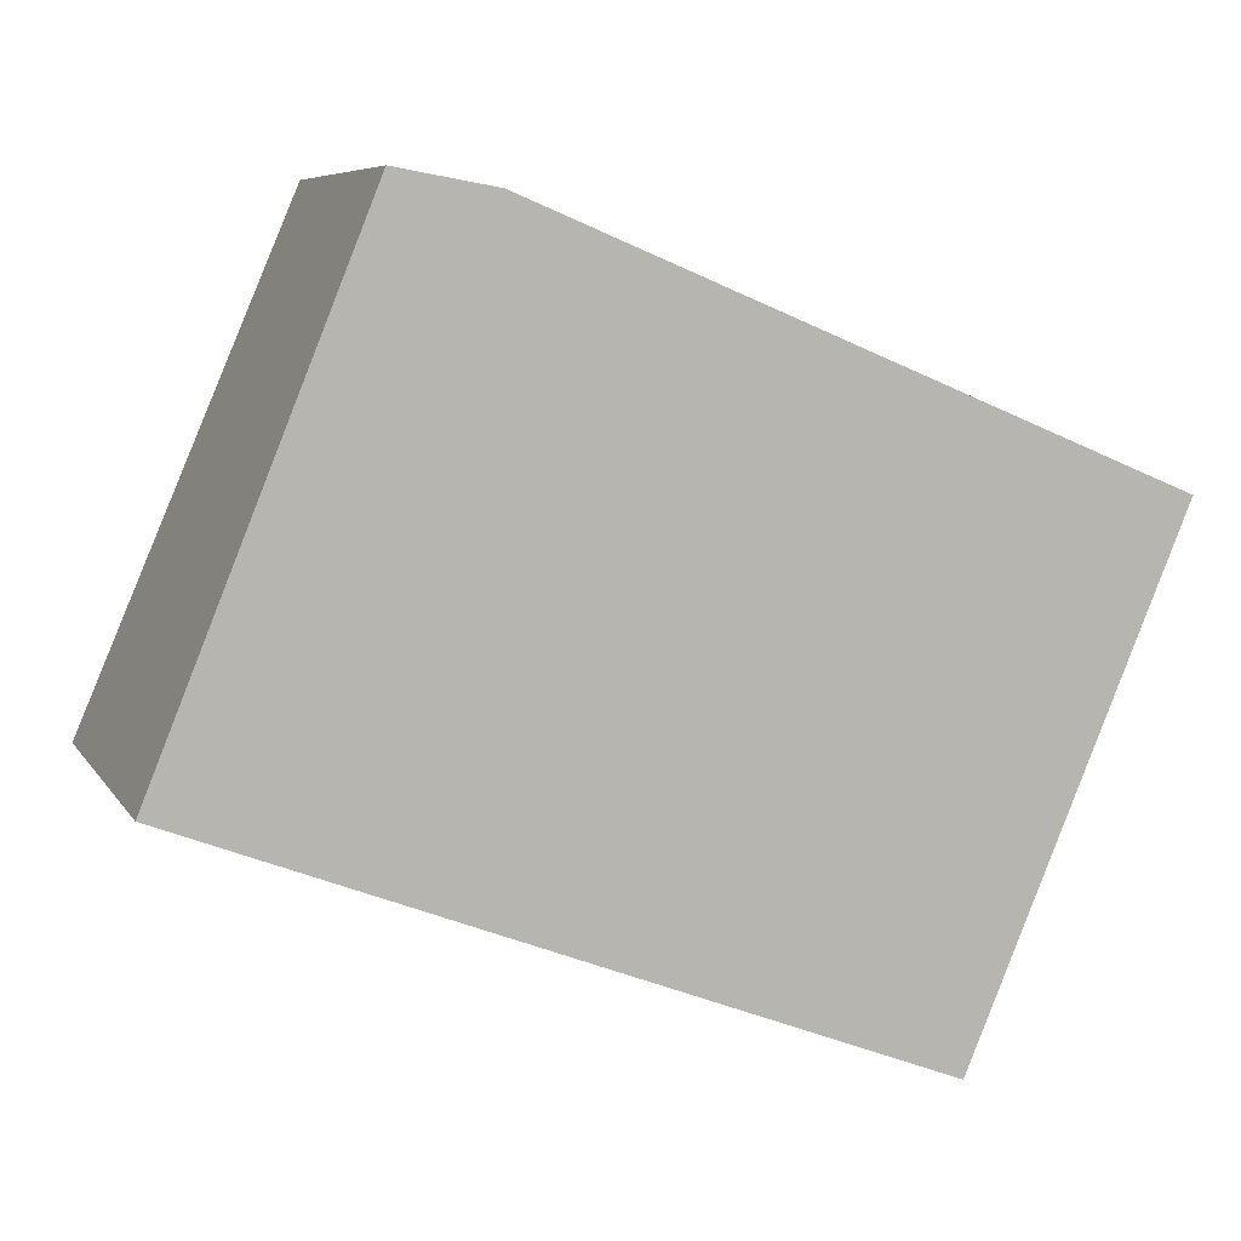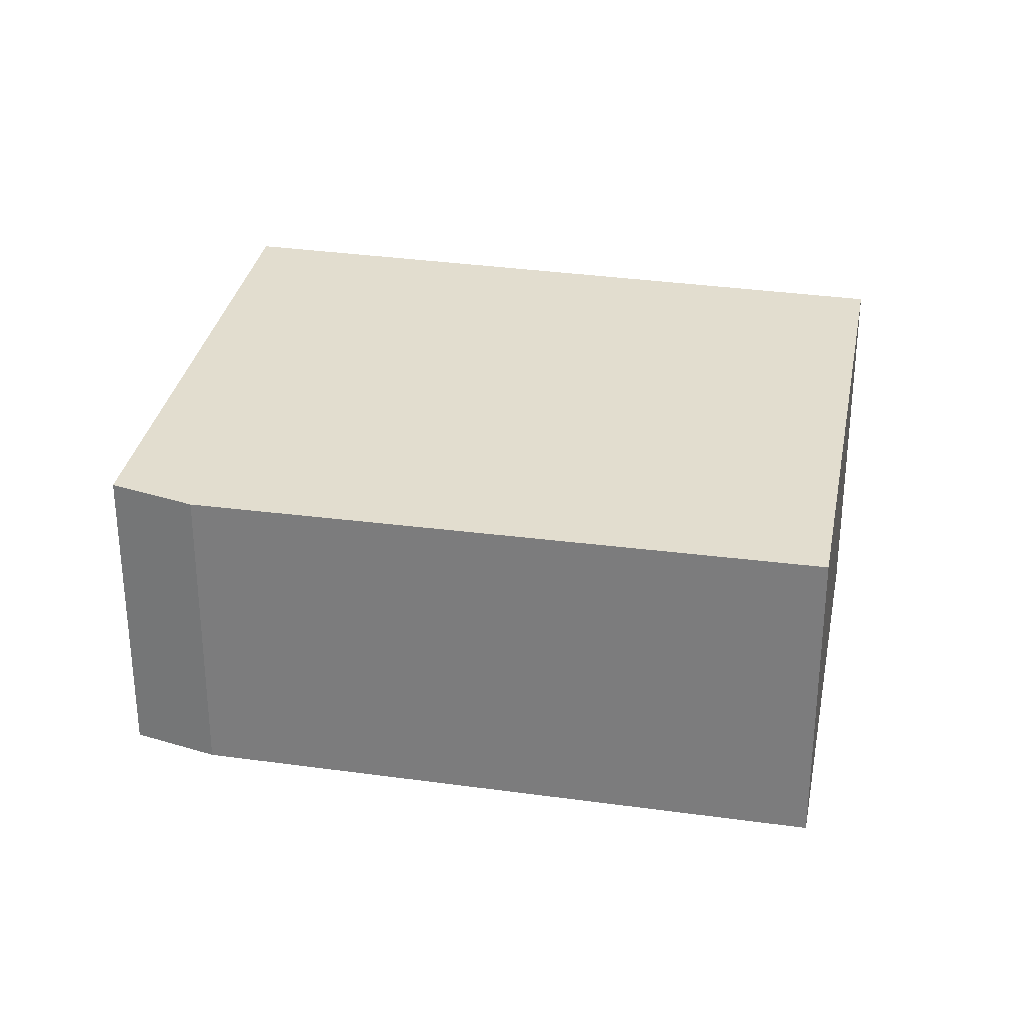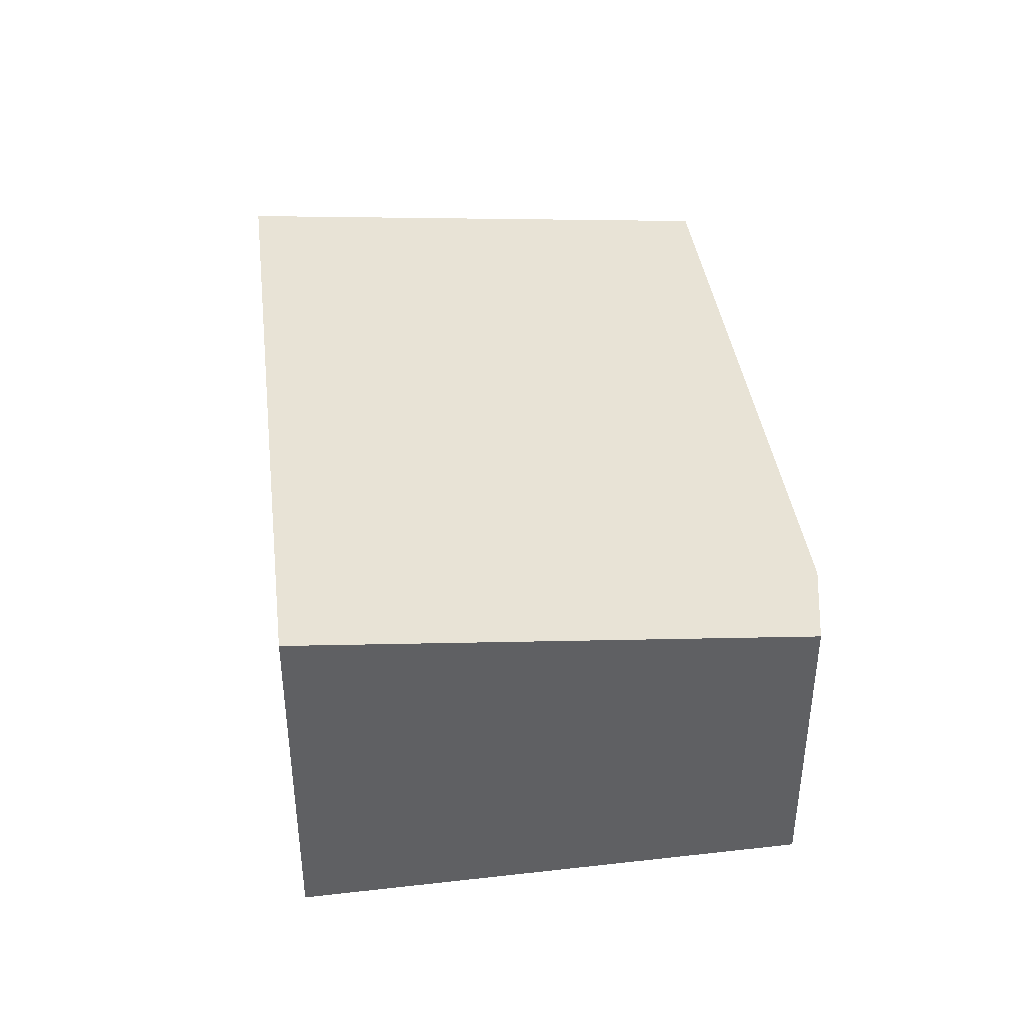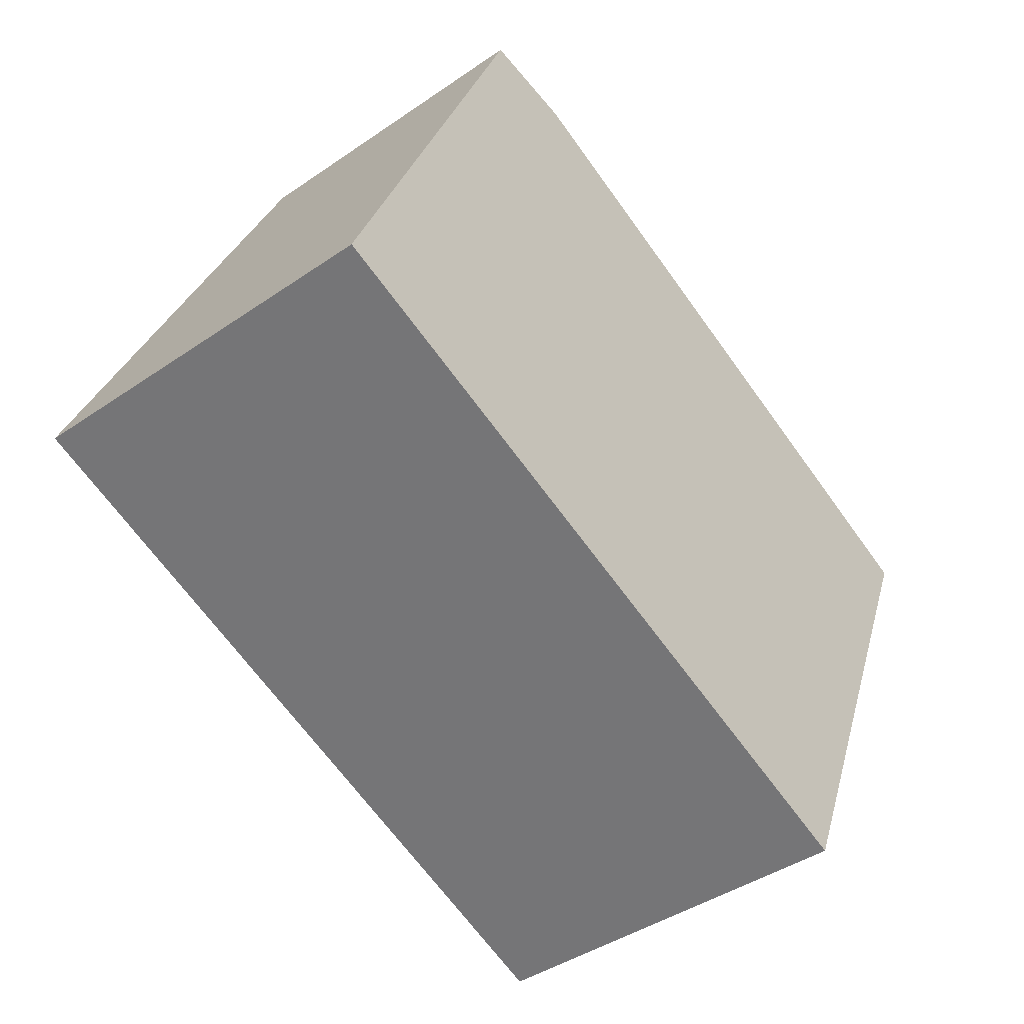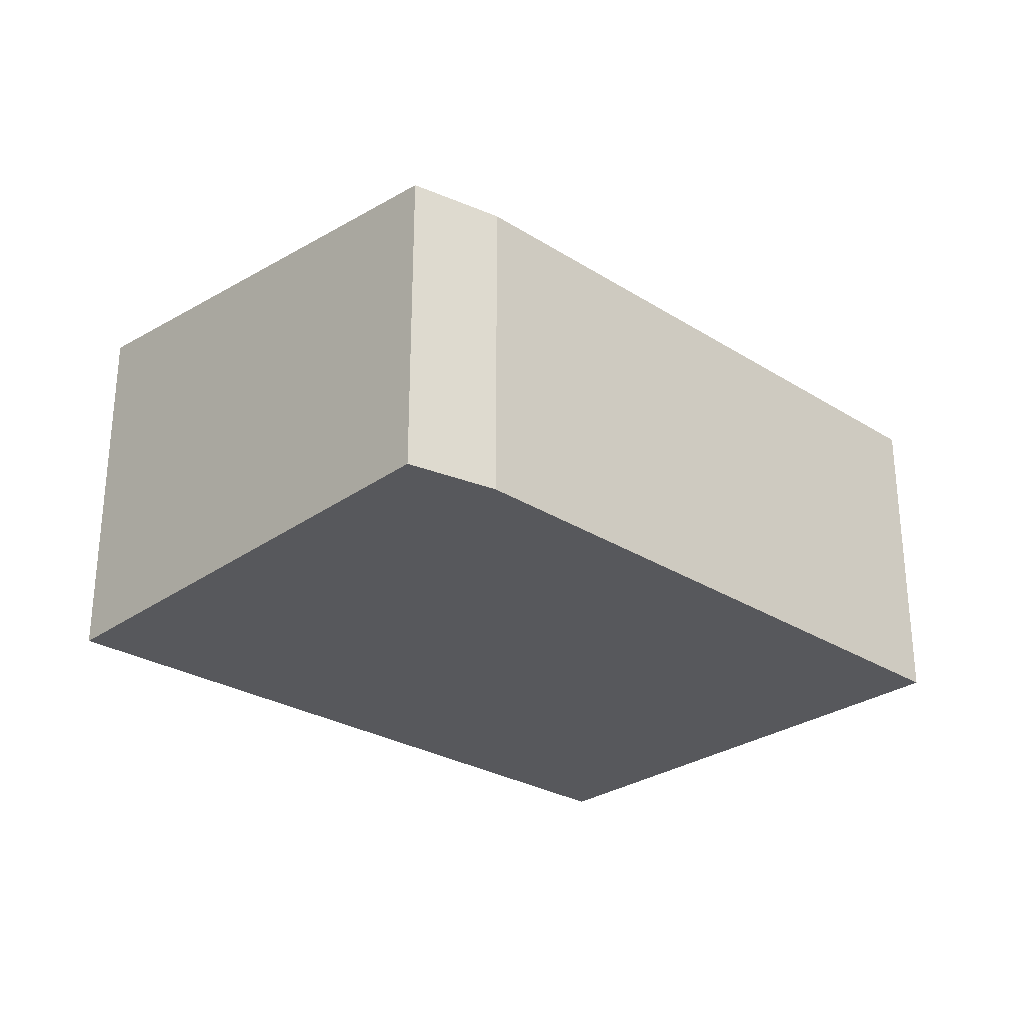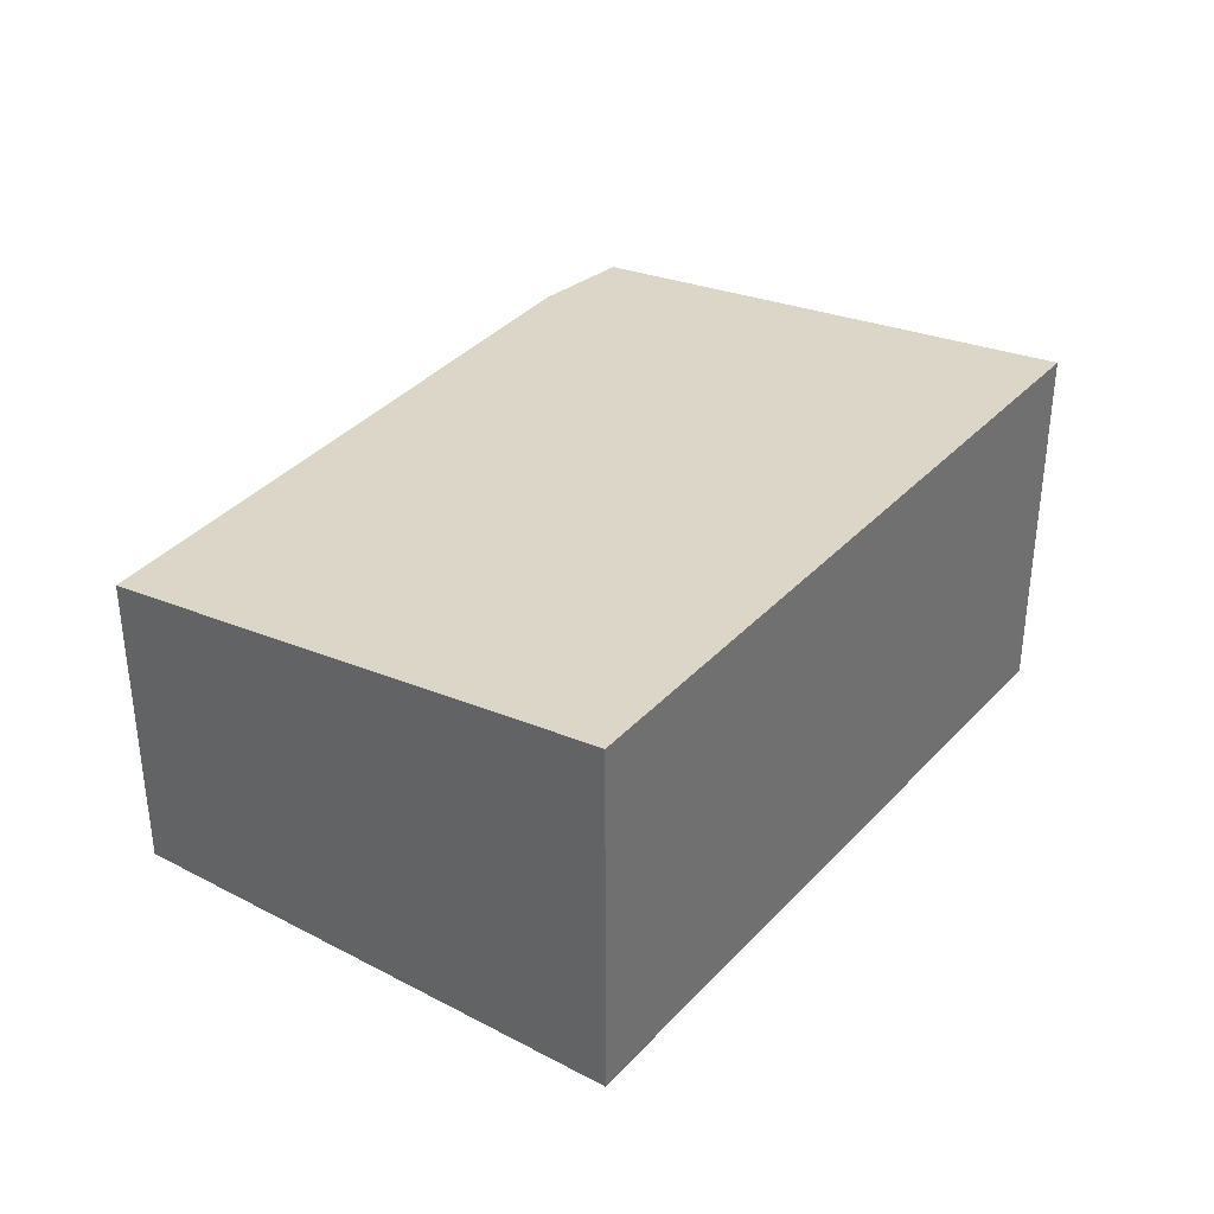
<metadata>
{"format":"obj","ext":"obj","renderer":"f3d","projection":"perspective","resolution":1024,"background":"white","views":[{"elev":7.0,"azim":-18.3,"up":"+Z"},{"elev":29.2,"azim":34.0,"up":"+Y"},{"elev":41.3,"azim":-75.8,"up":"+Y"},{"elev":-42.5,"azim":-50.6,"up":"+Z"},{"elev":-28.4,"azim":-21.1,"up":"+Y"},{"elev":35.9,"azim":147.5,"up":"+Y"}]}
</metadata>
<code>
v  0 3.67 2.247e-16
v  8.71 3.096 2.189
v  6.713 3.67 -2.572
v  2.839 3.077 4.621
v  1.935 3.097 4.779
v  6.713 1.575e-16 -2.572
v  8.71 -1.34e-16 2.189
v  0 0 0
v  1.935 -2.926e-16 4.779
v  2.839 -2.83e-16 4.621
g defaultobject
f 1 2 3
f 2 1 4
f 4 1 5
f 2 6 3
f 6 2 7
f 6 1 3
f 1 6 8
f 8 5 1
f 5 8 9
f 4 7 2
f 7 4 10
f 9 4 5
f 4 9 10
f 10 6 7
f 6 10 8
f 8 10 9

</code>
